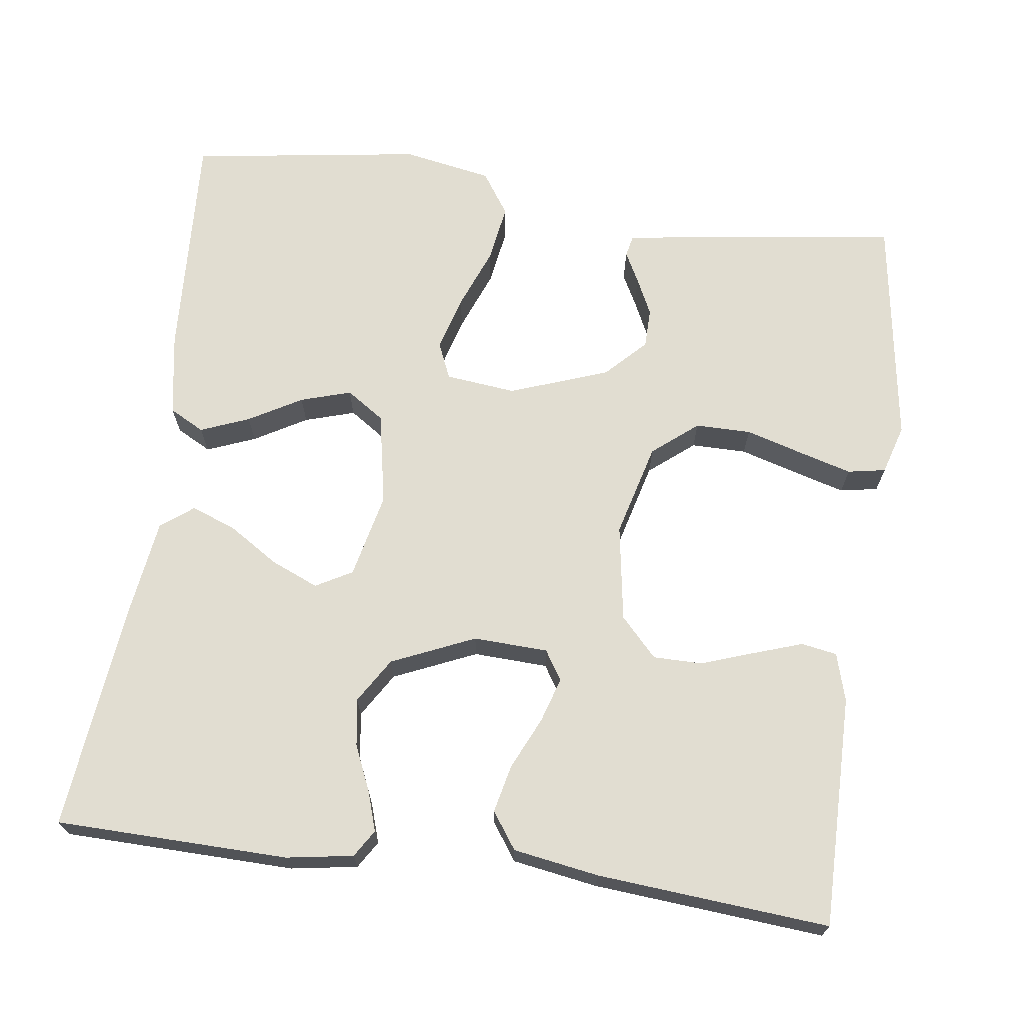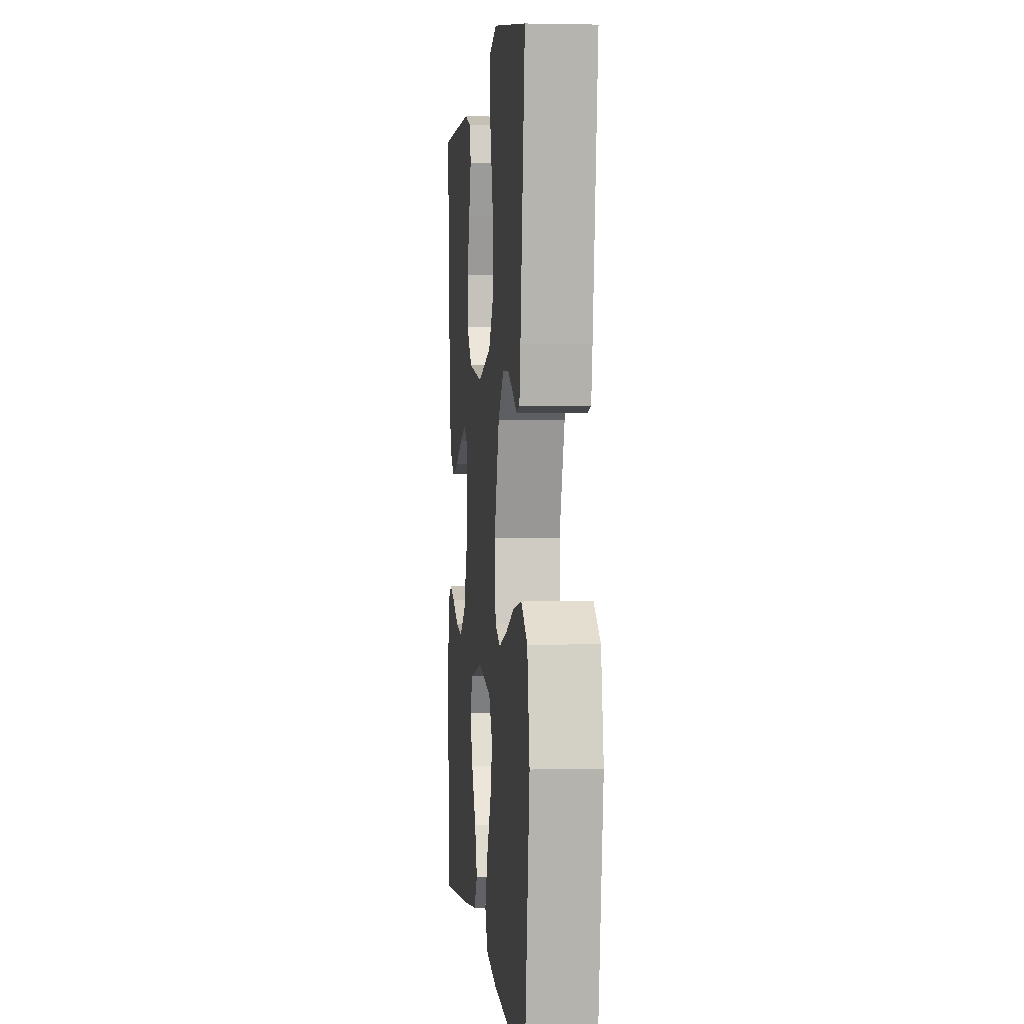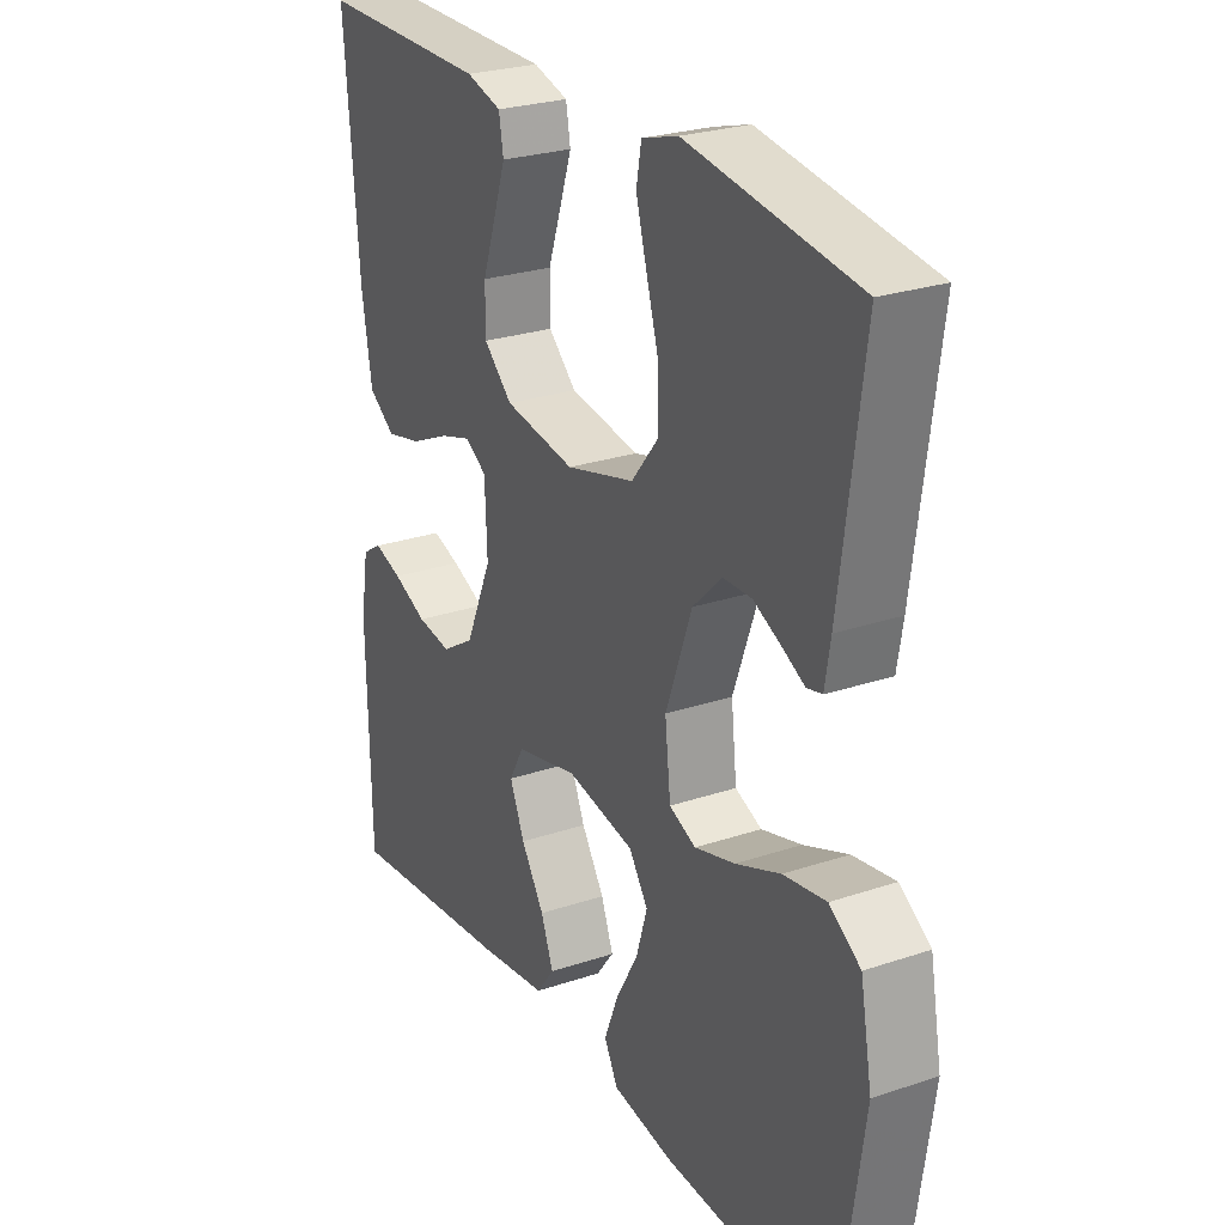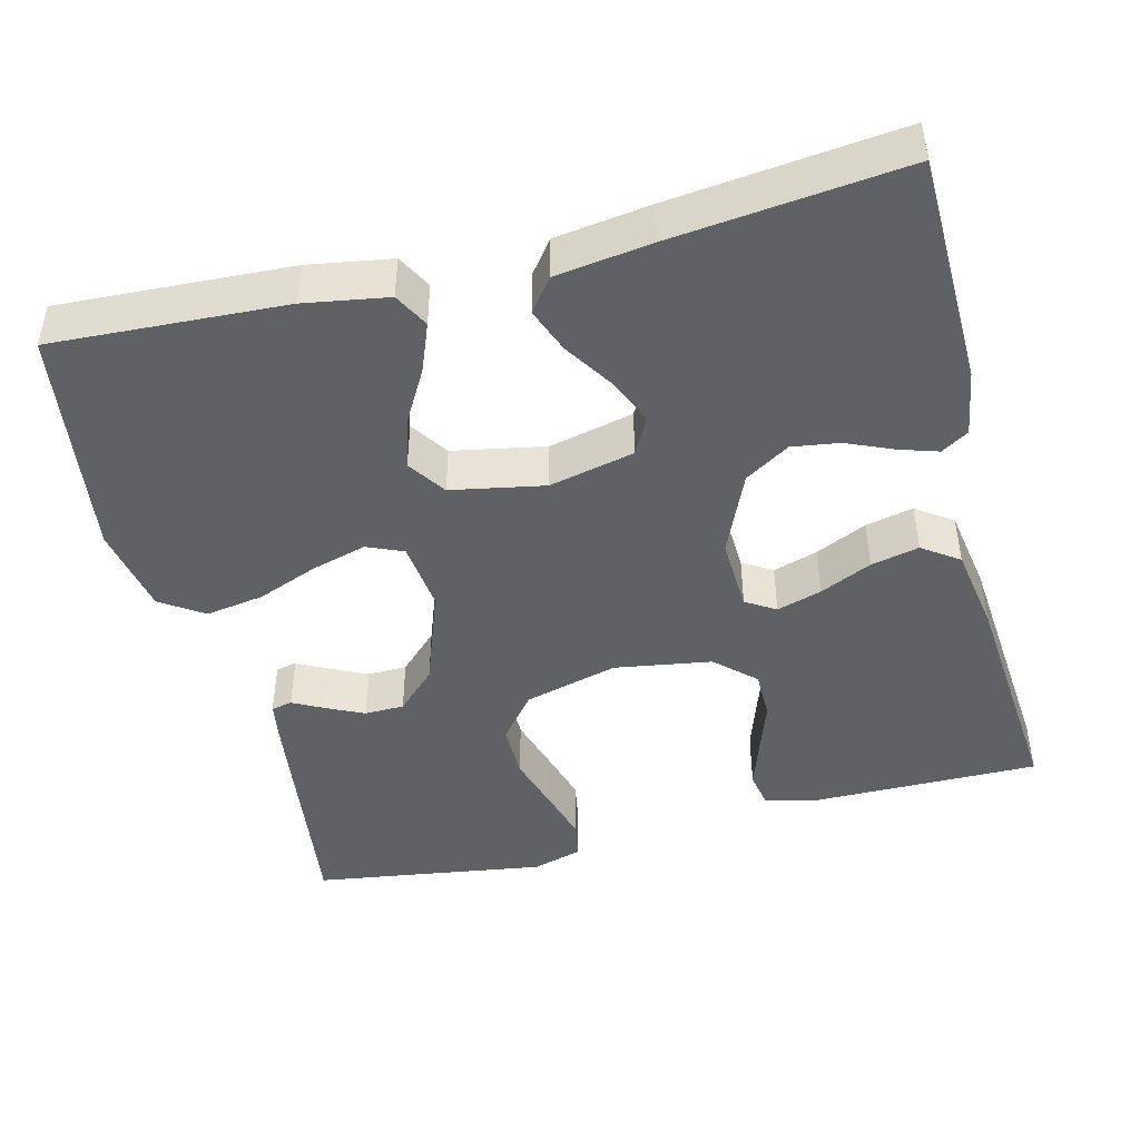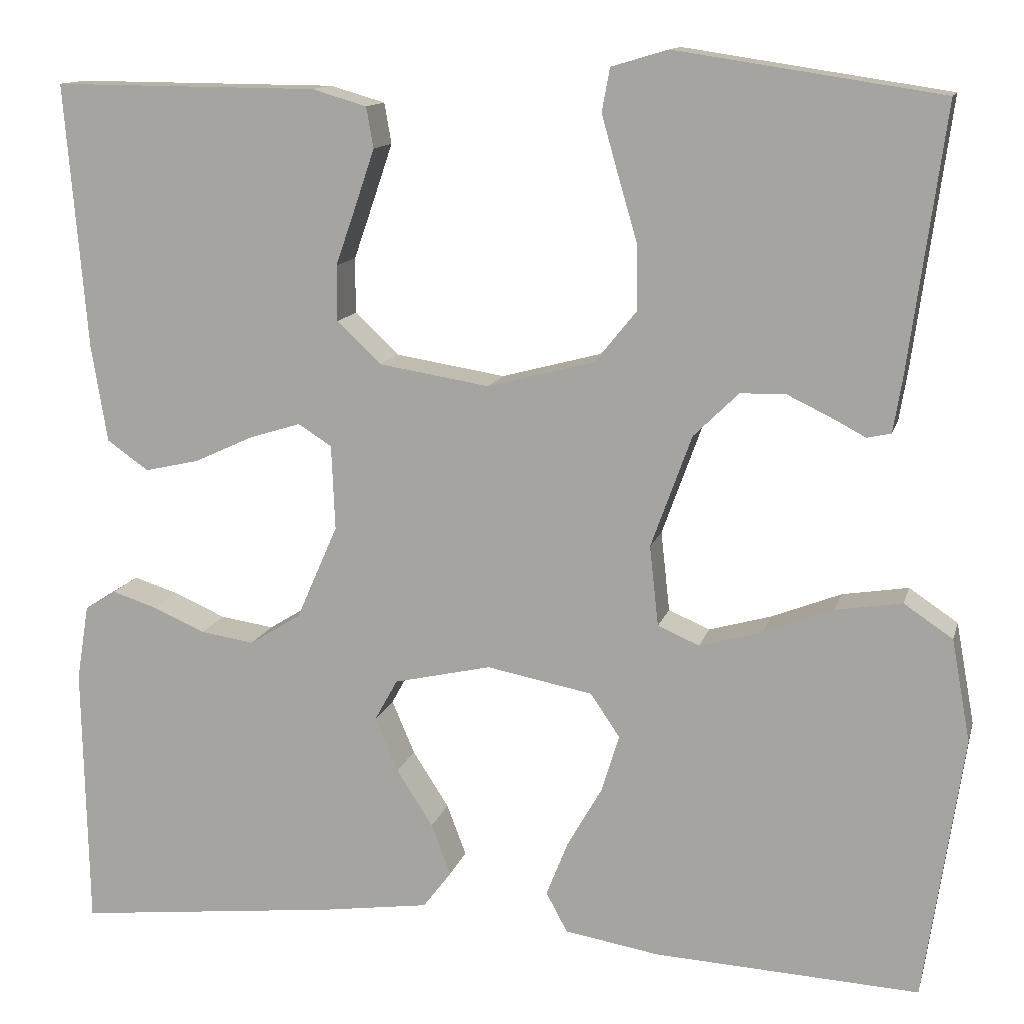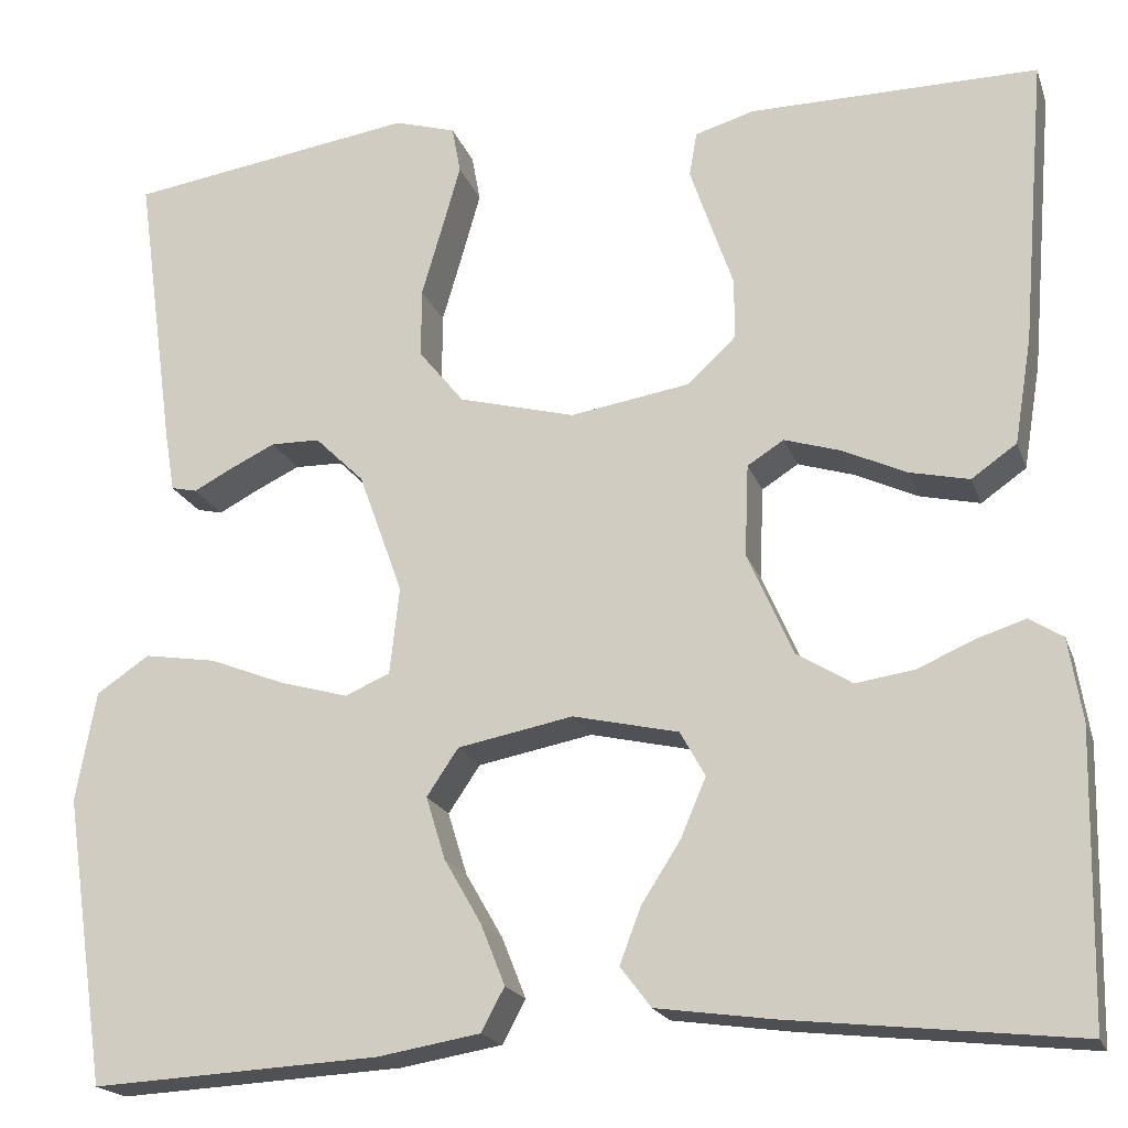
<metadata>
{"format":"obj","ext":"obj","renderer":"f3d","projection":"perspective","resolution":1024,"background":"white","views":[{"elev":68.8,"azim":-82.3,"up":"+Y"},{"elev":2.0,"azim":84.4,"up":"+Z"},{"elev":25.9,"azim":61.8,"up":"+Z"},{"elev":-45.4,"azim":-165.7,"up":"+Y"},{"elev":12.7,"azim":13.8,"up":"+Z"},{"elev":-19.4,"azim":-163.7,"up":"+Z"}]}
</metadata>
<code>
v 0.5 0.07 0.5
v 0.459 0.07 0.2
v 0.449 0.07 0.14
v 0.422 0.07 0.134
v 0.382 0.07 0.155
v 0.334 0.07 0.178
v 0.283 0.07 0.177
v 0.232 0.07 0.127
v 0.186 0.07 0
v 0.196 0.07 -0.091
v 0.243 0.07 -0.111
v 0.314 0.07 -0.091
v 0.393 0.07 -0.06
v 0.468 0.07 -0.048
v 0.523 0.07 -0.085
v 0.544 0.07 -0.2
v 0.5 0.07 -0.5
v 0.2 0.07 -0.484
v 0.093 0.07 -0.466
v 0.069 0.07 -0.421
v 0.094 0.07 -0.358
v 0.133 0.07 -0.29
v 0.153 0.07 -0.225
v 0.12 0.07 -0.176
v 0 0.07 -0.153
v -0.11 0.07 -0.178
v -0.136 0.07 -0.225
v -0.11 0.07 -0.286
v -0.069 0.07 -0.35
v -0.047 0.07 -0.408
v -0.079 0.07 -0.45
v -0.2 0.07 -0.467
v -0.5 0.07 -0.5
v -0.506 0.07 -0.2
v -0.492 0.07 -0.114
v -0.457 0.07 -0.092
v -0.407 0.07 -0.108
v -0.347 0.07 -0.134
v -0.286 0.07 -0.143
v -0.228 0.07 -0.107
v -0.181 0.07 0
v -0.185 0.07 0.096
v -0.223 0.07 0.12
v -0.281 0.07 0.102
v -0.348 0.07 0.071
v -0.41 0.07 0.057
v -0.457 0.07 0.09
v -0.475 0.07 0.2
v -0.5 0.07 0.5
v -0.2 0.07 0.498
v -0.138 0.07 0.48
v -0.13 0.07 0.434
v -0.151 0.07 0.372
v -0.175 0.07 0.303
v -0.175 0.07 0.24
v -0.125 0.07 0.193
v 0 0.07 0.173
v 0.121 0.07 0.205
v 0.168 0.07 0.263
v 0.168 0.07 0.335
v 0.146 0.07 0.41
v 0.127 0.07 0.477
v 0.136 0.07 0.526
v 0.2 0.07 0.545
v 0.5 0 0.5
v 0.459 0 0.2
v 0.449 0 0.14
v 0.422 0 0.134
v 0.382 0 0.155
v 0.334 0 0.178
v 0.283 0 0.177
v 0.232 0 0.127
v 0.186 0 0
v 0.196 0 -0.091
v 0.243 0 -0.111
v 0.314 0 -0.091
v 0.393 0 -0.06
v 0.468 0 -0.048
v 0.523 0 -0.085
v 0.544 0 -0.2
v 0.5 0 -0.5
v 0.2 0 -0.484
v 0.093 0 -0.466
v 0.069 0 -0.421
v 0.094 0 -0.358
v 0.133 0 -0.29
v 0.153 0 -0.225
v 0.12 0 -0.176
v 0 0 -0.153
v -0.11 0 -0.178
v -0.136 0 -0.225
v -0.11 0 -0.286
v -0.069 0 -0.35
v -0.047 0 -0.408
v -0.079 0 -0.45
v -0.2 0 -0.467
v -0.5 0 -0.5
v -0.506 0 -0.2
v -0.492 0 -0.114
v -0.457 0 -0.092
v -0.407 0 -0.108
v -0.347 0 -0.134
v -0.286 0 -0.143
v -0.228 0 -0.107
v -0.181 0 0
v -0.185 0 0.096
v -0.223 0 0.12
v -0.281 0 0.102
v -0.348 0 0.071
v -0.41 0 0.057
v -0.457 0 0.09
v -0.475 0 0.2
v -0.5 0 0.5
v -0.2 0 0.498
v -0.138 0 0.48
v -0.13 0 0.434
v -0.151 0 0.372
v -0.175 0 0.303
v -0.175 0 0.24
v -0.125 0 0.193
v 0 0 0.173
v 0.121 0 0.205
v 0.168 0 0.263
v 0.168 0 0.335
v 0.146 0 0.41
v 0.127 0 0.477
v 0.136 0 0.526
v 0.2 0 0.545
f 3 4 5
f 2 3 5
f 1 2 5
f 64 1 5
f 63 64 5
f 62 63 5
f 61 62 5
f 60 61 5
f 59 60 5 6
f 58 59 6 7
f 57 58 7 8
f 56 57 8 9
f 52 53 54
f 51 52 54
f 50 51 54
f 49 50 54
f 48 49 54
f 47 48 54
f 46 47 54
f 45 46 54
f 44 45 54
f 43 44 54 55
f 42 43 55 56
f 36 37 38
f 35 36 38
f 34 35 38
f 33 34 38
f 32 33 38
f 31 32 38
f 30 31 38
f 29 30 38
f 28 29 38
f 27 28 38 39
f 26 27 39 40
f 20 21 22
f 19 20 22
f 18 19 22
f 17 18 22
f 16 17 22
f 15 16 22
f 14 15 22
f 13 14 22
f 12 13 22
f 11 12 22 23
f 10 11 23 24
f 10 24 25
f 9 10 25
f 56 9 25
f 42 56 25
f 41 42 25
f 25 26 40 41
f 69 68 67
f 69 67 66
f 69 66 65
f 69 65 128
f 69 128 127
f 69 127 126
f 69 126 125
f 69 125 124
f 70 69 124 123
f 71 70 123 122
f 72 71 122 121
f 73 72 121 120
f 118 117 116
f 118 116 115
f 118 115 114
f 118 114 113
f 118 113 112
f 118 112 111
f 118 111 110
f 118 110 109
f 118 109 108
f 119 118 108 107
f 120 119 107 106
f 102 101 100
f 102 100 99
f 102 99 98
f 102 98 97
f 102 97 96
f 102 96 95
f 102 95 94
f 102 94 93
f 102 93 92
f 103 102 92 91
f 104 103 91 90
f 86 85 84
f 86 84 83
f 86 83 82
f 86 82 81
f 86 81 80
f 86 80 79
f 86 79 78
f 86 78 77
f 86 77 76
f 87 86 76 75
f 88 87 75 74
f 89 88 74
f 89 74 73
f 89 73 120
f 89 120 106
f 89 106 105
f 105 104 90 89
f 1 65 66 2
f 2 66 67 3
f 3 67 68 4
f 4 68 69 5
f 5 69 70 6
f 6 70 71 7
f 7 71 72 8
f 8 72 73 9
f 9 73 74 10
f 10 74 75 11
f 11 75 76 12
f 12 76 77 13
f 13 77 78 14
f 14 78 79 15
f 15 79 80 16
f 16 80 81 17
f 17 81 82 18
f 18 82 83 19
f 19 83 84 20
f 20 84 85 21
f 21 85 86 22
f 22 86 87 23
f 23 87 88 24
f 24 88 89 25
f 25 89 90 26
f 26 90 91 27
f 27 91 92 28
f 28 92 93 29
f 29 93 94 30
f 30 94 95 31
f 31 95 96 32
f 32 96 97 33
f 33 97 98 34
f 34 98 99 35
f 35 99 100 36
f 36 100 101 37
f 37 101 102 38
f 38 102 103 39
f 39 103 104 40
f 40 104 105 41
f 41 105 106 42
f 42 106 107 43
f 43 107 108 44
f 44 108 109 45
f 45 109 110 46
f 46 110 111 47
f 47 111 112 48
f 48 112 113 49
f 49 113 114 50
f 50 114 115 51
f 51 115 116 52
f 52 116 117 53
f 53 117 118 54
f 54 118 119 55
f 55 119 120 56
f 56 120 121 57
f 57 121 122 58
f 58 122 123 59
f 59 123 124 60
f 60 124 125 61
f 61 125 126 62
f 62 126 127 63
f 63 127 128 64
f 64 128 65 1

</code>
